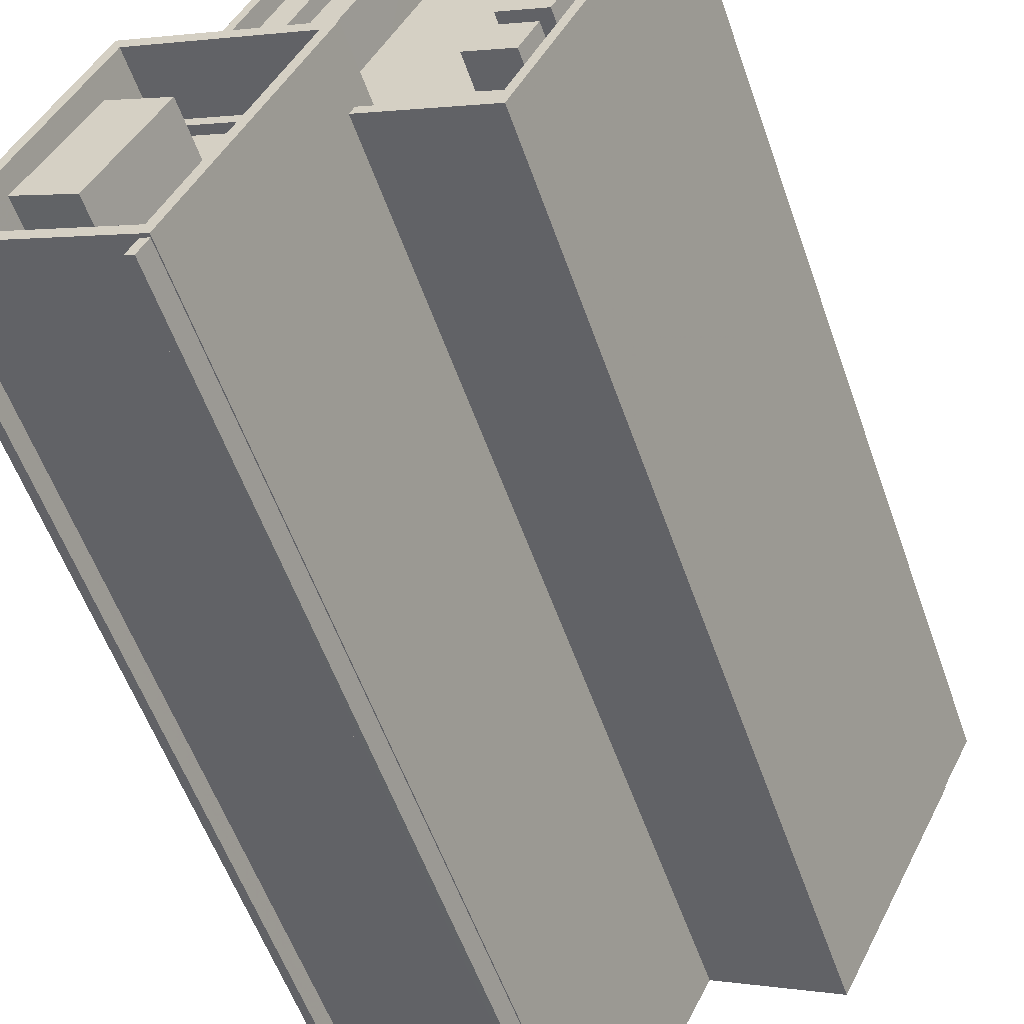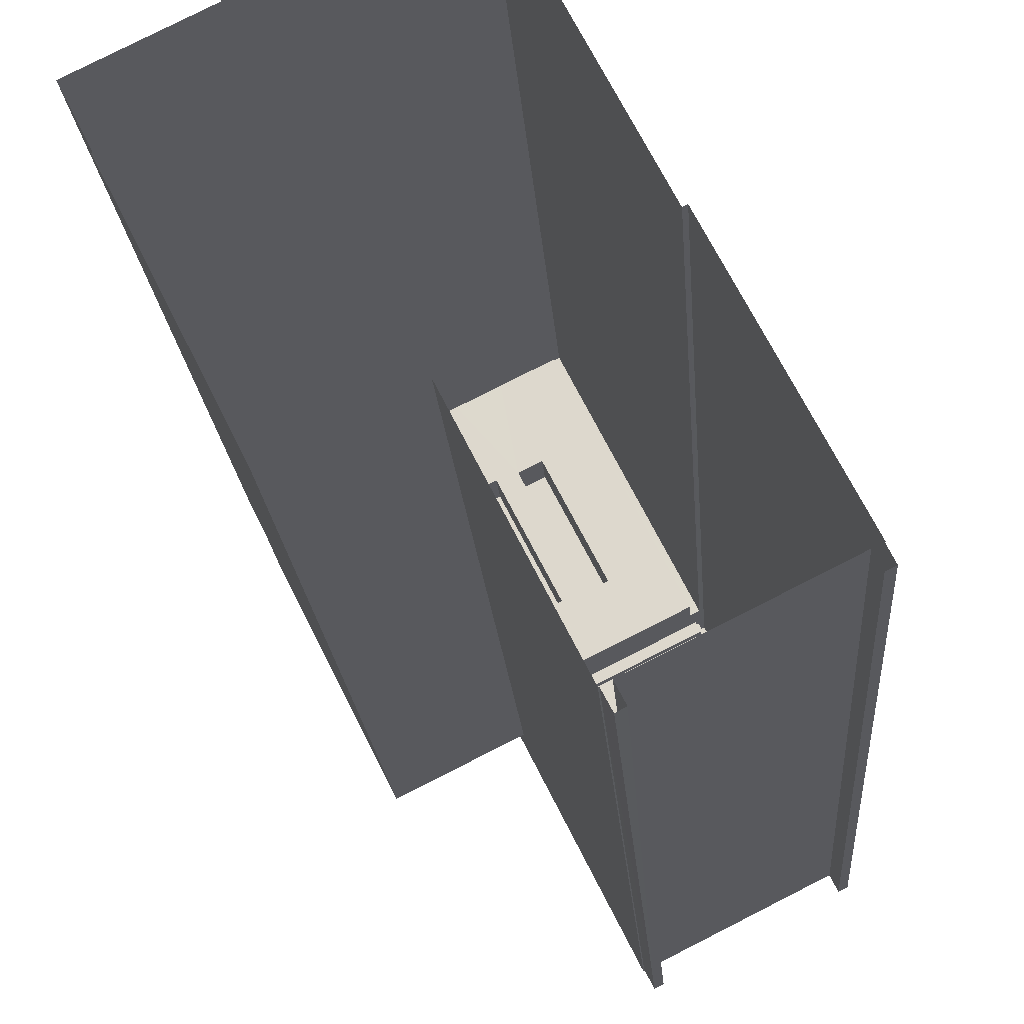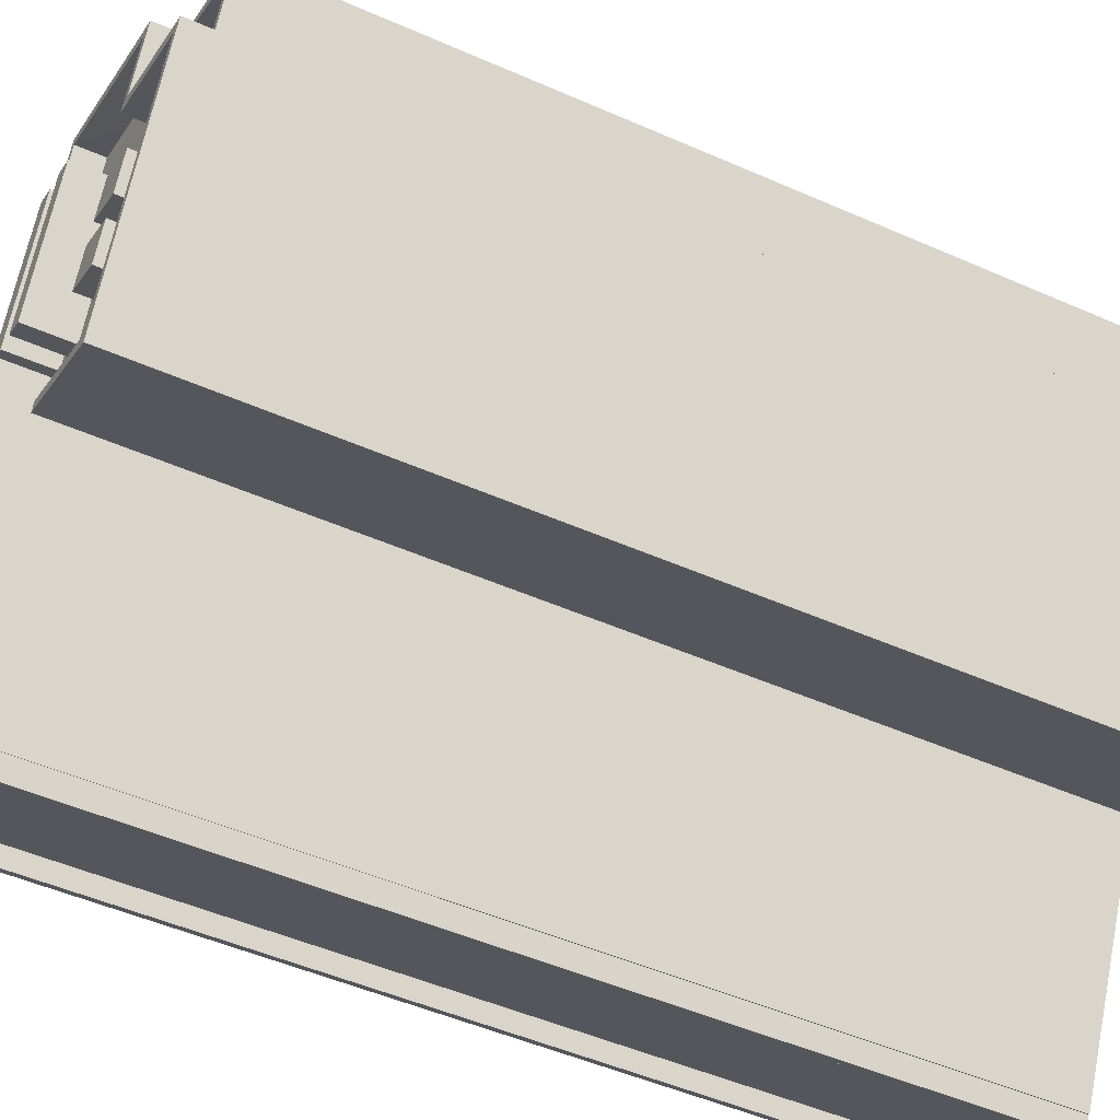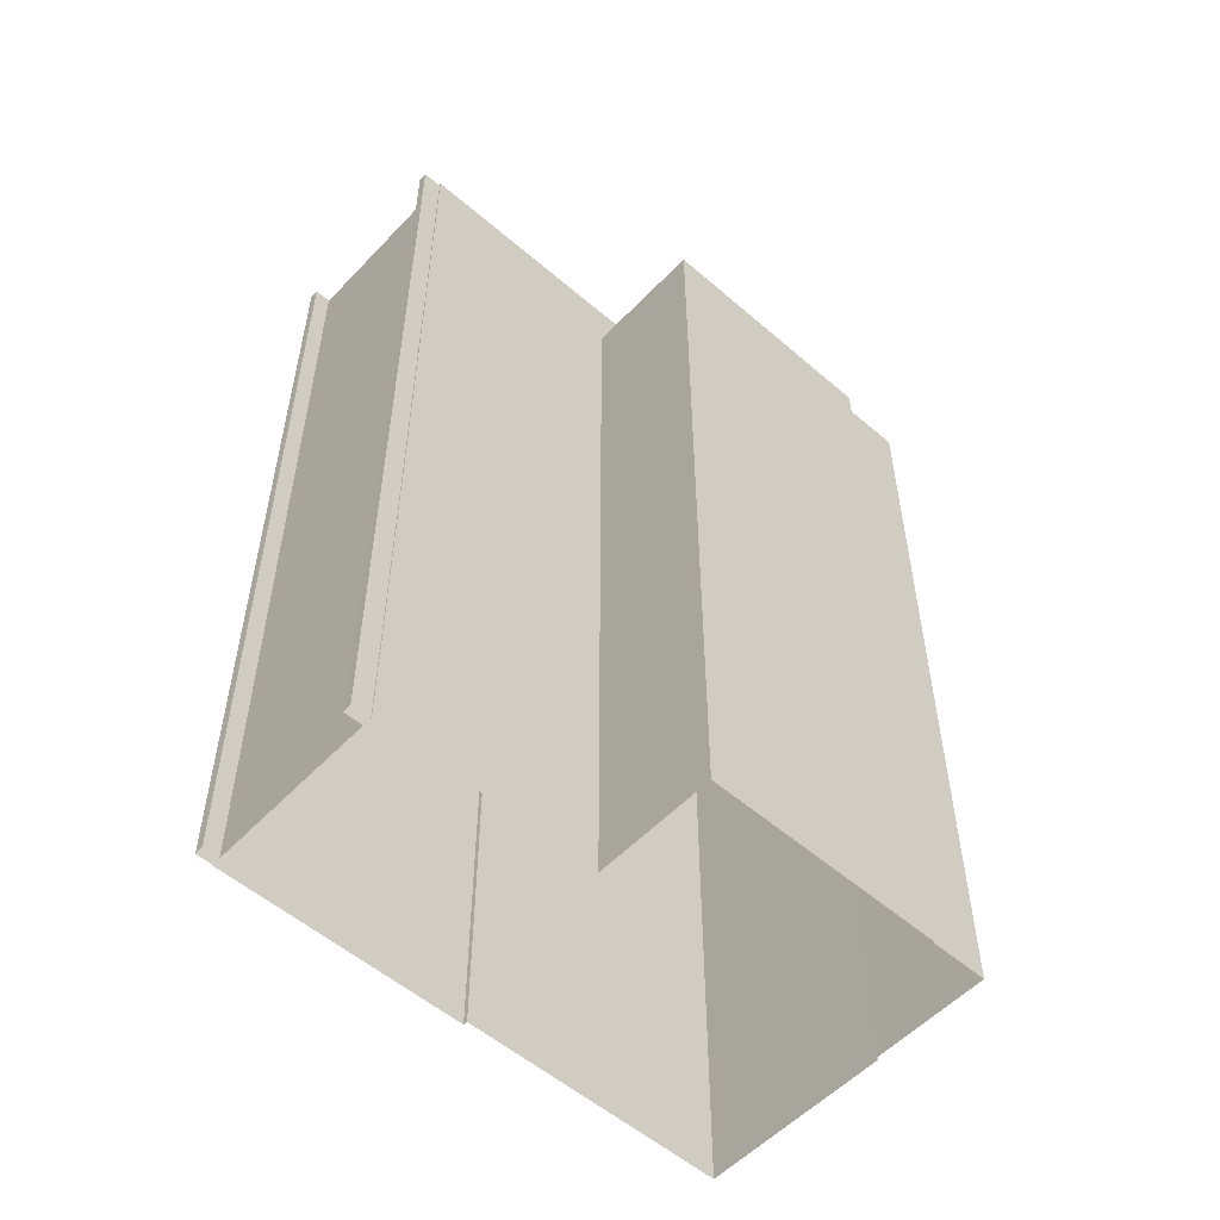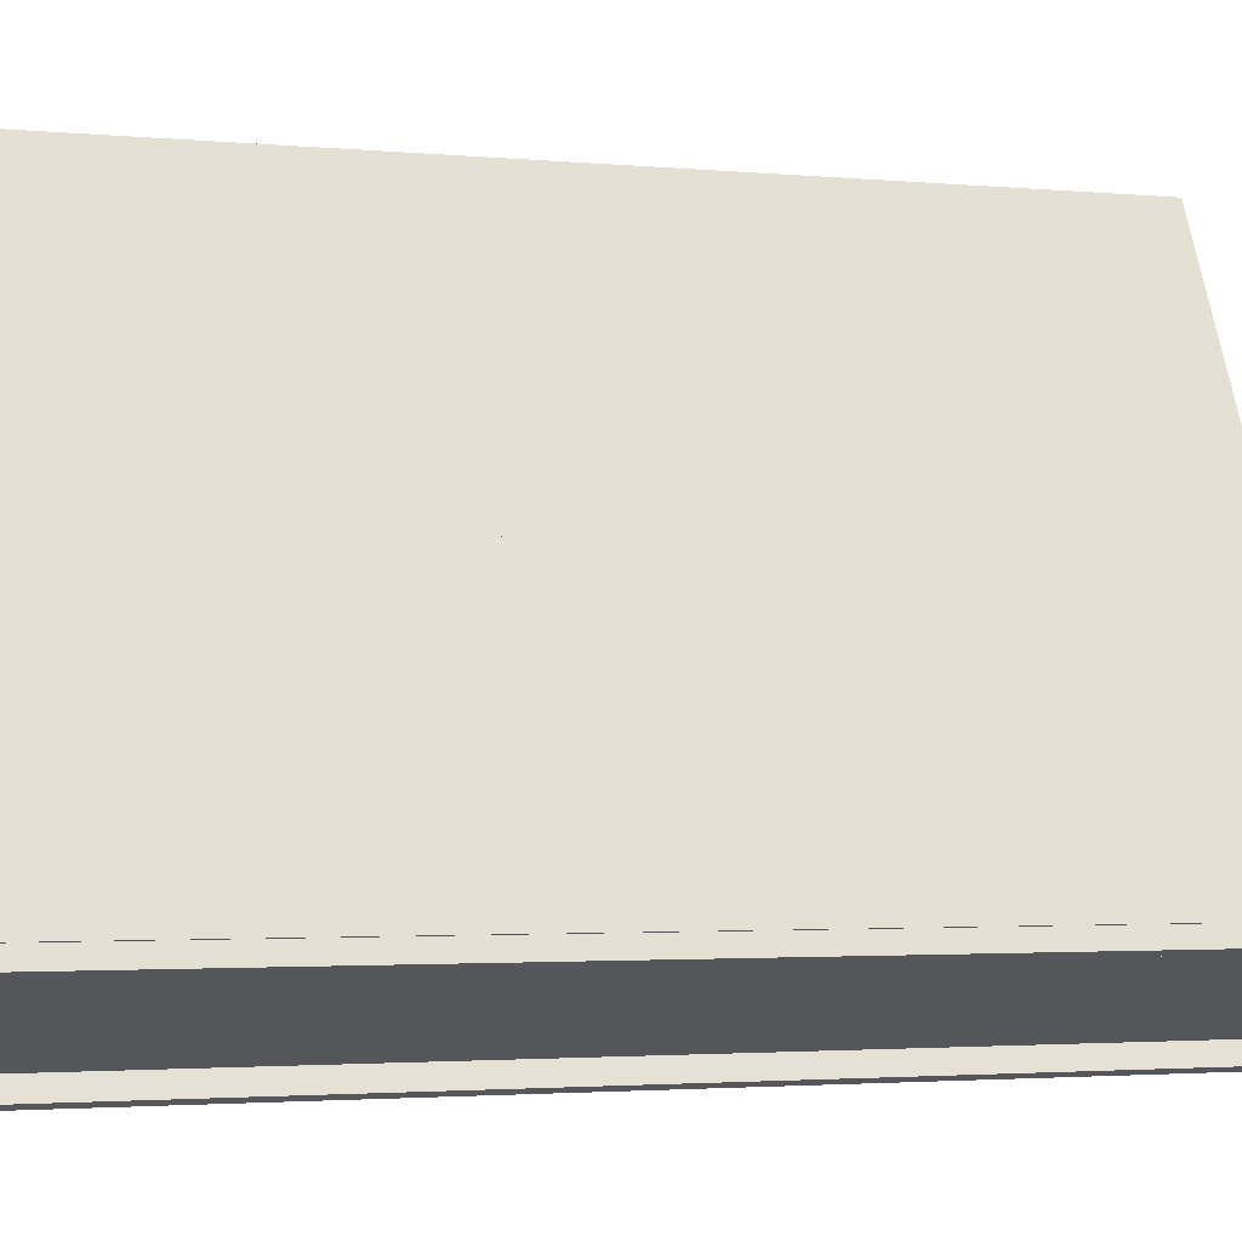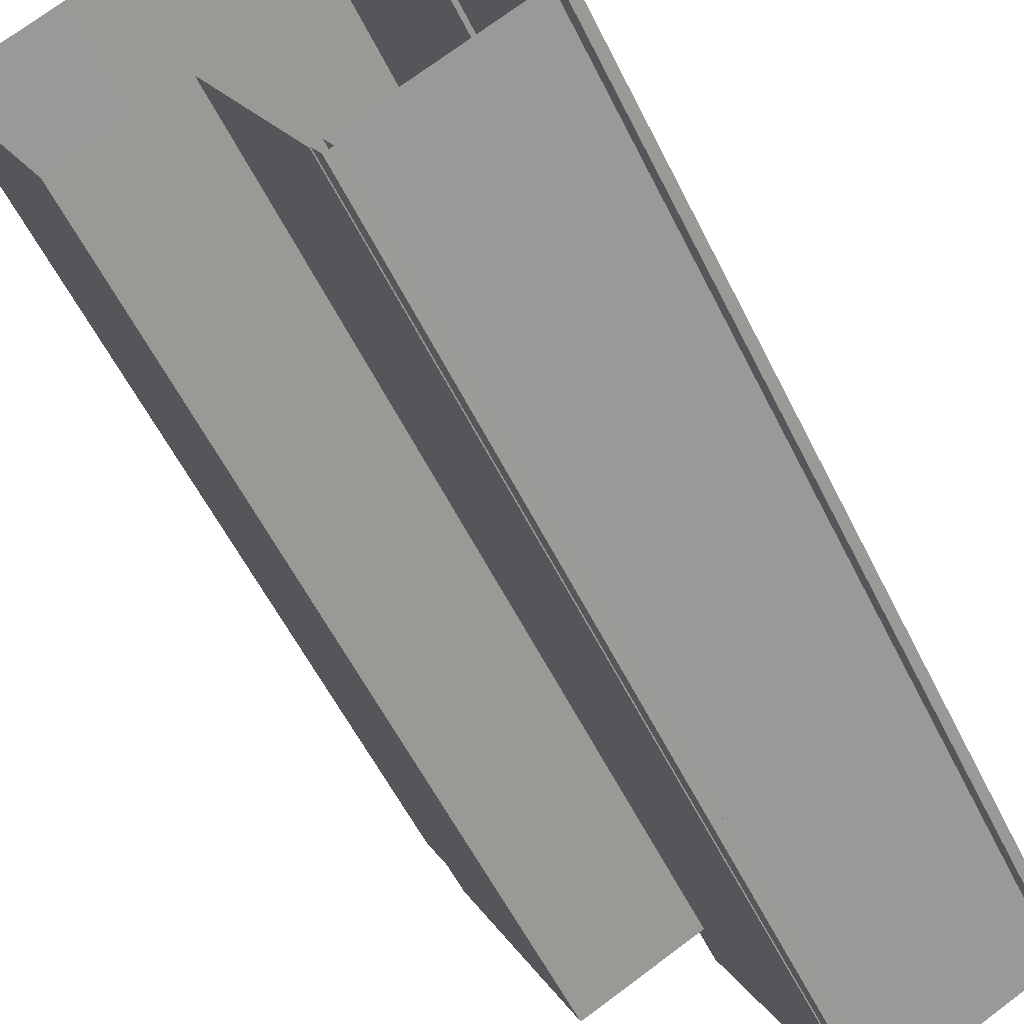
<metadata>
{"format":"obj","ext":"obj","renderer":"f3d","projection":"perspective","resolution":1024,"background":"white","views":[{"elev":-55.6,"azim":19.0,"up":"+Y"},{"elev":-19.4,"azim":-175.9,"up":"+Y"},{"elev":-48.7,"azim":63.7,"up":"+Y"},{"elev":-54.7,"azim":21.0,"up":"+Z"},{"elev":-2.2,"azim":-109.4,"up":"+Y"},{"elev":-56.9,"azim":-153.9,"up":"+Y"}]}
</metadata>
<code>
v -5616 -3.589e+04 4.174
v -5611 -3.589e+04 4.173
v -5612 -3.589e+04 4.172
v -5615 -3.589e+04 4.174
v -5622 -3.589e+04 4.176
v -5612 -3.589e+04 4.172
v -5617 -3.59e+04 4.169
v -5627 -3.59e+04 4.173
v -5627 -3.59e+04 4.173
v -5632 -3.591e+04 4.17
v -5632 -3.591e+04 4.17
v -5625 -3.591e+04 4.168
v -5625 -3.591e+04 4.168
v -5626 -3.591e+04 4.168
v -5625 -3.591e+04 4.168
v -5625 -3.591e+04 4.168
v -5621 -3.59e+04 4.17
v -5631 -3.591e+04 4.17
v -5632 -3.591e+04 4.17
v -5632 -3.591e+04 4.17
v -5616 -3.59e+04 37.14
v -5617 -3.59e+04 37.14
v -5615 -3.59e+04 37.14
v -5615 -3.59e+04 37.14
v -5617 -3.589e+04 35.91
v -5616 -3.589e+04 35.91
v -5619 -3.589e+04 35.91
v -5620 -3.589e+04 35.91
v -5619 -3.589e+04 35.91
v -5615 -3.59e+04 35.91
v -5614 -3.59e+04 35.91
v -5613 -3.589e+04 35.91
v -5620 -3.589e+04 35.91
v -5616 -3.59e+04 35.91
v -5617 -3.589e+04 35.91
v -5617 -3.589e+04 35.91
v -5623 -3.59e+04 35.91
v -5624 -3.59e+04 35.91
v -5625 -3.59e+04 35.91
v -5623 -3.59e+04 35.91
v -5621 -3.589e+04 35.91
v -5620 -3.589e+04 35.91
v -5622 -3.589e+04 35.91
v -5622 -3.59e+04 35.91
v -5622 -3.589e+04 35.91
v -5627 -3.59e+04 35.91
v -5615 -3.59e+04 35.91
v -5615 -3.59e+04 35.91
v -5621 -3.59e+04 35.91
v -5617 -3.59e+04 35.91
v -5616 -3.59e+04 35.91
v -5617 -3.59e+04 35.91
v -5622 -3.59e+04 35.91
v -5616 -3.59e+04 35.91
v -5617 -3.59e+04 35.91
v -5618 -3.59e+04 35.91
v -5621 -3.59e+04 35.91
v -5620 -3.59e+04 35.91
v -5621 -3.59e+04 36.91
v -5627 -3.59e+04 36.91
v -5627 -3.59e+04 36.91
v -5627 -3.59e+04 36.91
v -5621 -3.59e+04 36.91
v -5627 -3.59e+04 36.91
v -5617 -3.59e+04 36.91
v -5612 -3.589e+04 36.91
v -5617 -3.59e+04 36.91
v -5621 -3.59e+04 36.91
v -5617 -3.589e+04 36.91
v -5615 -3.589e+04 36.91
v -5616 -3.589e+04 36.91
v -5613 -3.589e+04 36.91
v -5622 -3.589e+04 36.91
v -5627 -3.59e+04 36.91
v -5622 -3.589e+04 36.91
v -5627 -3.59e+04 36.91
v -5621 -3.59e+04 36.91
v -5617 -3.589e+04 36.91
v -5622 -3.59e+04 37.58
v -5619 -3.589e+04 37.58
v -5620 -3.589e+04 37.58
v -5622 -3.59e+04 37.58
v -5613 -3.589e+04 35.96
v -5617 -3.589e+04 35.97
v -5613 -3.589e+04 35.96
v -5617 -3.589e+04 35.97
v -5613 -3.589e+04 34.46
v -5612 -3.589e+04 34.47
v -5616 -3.589e+04 34.47
v -5617 -3.589e+04 34.47
v -5616 -3.589e+04 35.97
v -5616 -3.589e+04 35.97
v -5612 -3.589e+04 35.97
v -5611 -3.589e+04 35.97
v -5612 -3.589e+04 35.96
v -5613 -3.589e+04 35.96
v -5622 -3.589e+04 37.58
v -5623 -3.59e+04 37.58
v -5621 -3.589e+04 37.58
v -5624 -3.59e+04 37.58
v -5628 -3.591e+04 36.57
v -5627 -3.591e+04 36.57
v -5629 -3.59e+04 36.57
v -5625 -3.59e+04 36.57
v -5624 -3.59e+04 36.57
v -5627 -3.59e+04 36.57
v -5631 -3.591e+04 36.57
v -5627 -3.59e+04 36.57
v -5625 -3.591e+04 36.57
v -5621 -3.59e+04 36.57
v -5621 -3.59e+04 36.57
v -5621 -3.59e+04 36.57
v -5627 -3.59e+04 36.58
v -5627 -3.59e+04 36.57
v -5631 -3.591e+04 39.07
v -5627 -3.59e+04 39.08
v -5631 -3.59e+04 39.07
v -5627 -3.59e+04 39.08
v -5631 -3.59e+04 39.07
v -5631 -3.591e+04 39.07
v -5632 -3.591e+04 39.07
v -5632 -3.591e+04 39.07
v -5631 -3.591e+04 39.07
v -5621 -3.59e+04 39.07
v -5620 -3.59e+04 39.07
v -5625 -3.591e+04 39.07
v -5625 -3.591e+04 39.07
v -5625 -3.591e+04 38.95
v -5626 -3.591e+04 38.95
v -5625 -3.591e+04 38.95
v -5625 -3.591e+04 38.95
v -5631 -3.59e+04 39.11
v -5632 -3.591e+04 39.11
v -5632 -3.591e+04 39.11
v -5631 -3.59e+04 39.11
v -5617 -3.59e+04 37.14
v -5616 -3.59e+04 37.14
v -5616 -3.59e+04 37.14
v -5618 -3.59e+04 37.14
v -5625 -3.59e+04 39.27
v -5629 -3.59e+04 39.27
v -5627 -3.591e+04 39.27
v -5627 -3.59e+04 39.27
f 1 2 3
f 4 1 5
f 6 7 3
f 8 5 1
f 9 8 10
f 9 10 11
f 12 13 14
f 15 13 12
f 16 15 17
f 7 17 3
f 18 19 10
f 20 19 18
f 17 12 18
f 3 17 1
f 17 8 1
f 8 18 10
f 17 15 12
f 17 18 8
f 21 22 23
f 24 21 23
f 25 26 27
f 27 28 29
f 30 31 32
f 33 34 35
f 29 33 25
f 25 35 36
f 34 32 35
f 34 30 32
f 29 25 27
f 25 33 35
f 37 38 39
f 40 37 39
f 41 42 43
f 41 27 42
f 28 27 41
f 28 41 44
f 37 40 44
f 44 41 37
f 43 45 46
f 46 39 38
f 43 42 45
f 43 46 38
f 47 31 30
f 47 48 31
f 33 49 50
f 34 33 50
f 48 47 51
f 52 51 47
f 49 52 50
f 50 52 47
f 44 40 53
f 52 49 53
f 48 51 54
f 48 54 55
f 55 56 57
f 56 58 57
f 53 40 58
f 56 52 58
f 54 56 55
f 52 53 58
f 59 60 61
f 61 60 62
f 59 63 60
f 62 60 64
f 65 66 67
f 68 65 67
f 69 70 71
f 66 69 72
f 71 70 73
f 74 75 76
f 76 75 73
f 68 67 77
f 72 69 78
f 78 69 71
f 75 71 73
f 66 72 67
f 79 80 81
f 79 82 80
f 83 84 85
f 83 86 84
f 87 88 89
f 90 87 89
f 91 92 93
f 91 93 94
f 93 95 94
f 93 96 95
f 97 98 99
f 97 100 98
f 101 102 103
f 104 105 106
f 107 103 106
f 107 101 103
f 106 105 108
f 107 106 108
f 104 109 110
f 110 105 104
f 102 101 109
f 102 109 104
f 111 112 113
f 114 111 113
f 115 116 117
f 116 118 119
f 115 117 120
f 119 121 122
f 119 118 121
f 117 116 119
f 115 120 123
f 124 125 118
f 123 126 127
f 116 124 118
f 126 125 124
f 115 123 127
f 127 126 124
f 128 129 130
f 131 128 130
f 132 133 134
f 135 132 134
f 136 137 138
f 136 139 137
f 140 141 142
f 140 143 141
f 30 23 47
f 30 24 23
f 23 22 50
f 47 23 50
f 22 21 34
f 50 22 34
f 34 24 30
f 34 21 24
f 65 17 7
f 65 68 17
f 92 69 90
f 69 92 70
f 70 91 4
f 89 92 90
f 4 91 1
f 92 91 70
f 87 90 96
f 3 95 6
f 90 69 96
f 6 95 66
f 96 69 66
f 95 96 66
f 6 65 7
f 6 66 65
f 76 73 5
f 8 76 5
f 70 4 5
f 73 70 5
f 110 59 105
f 105 61 108
f 105 59 61
f 26 71 27
f 42 27 75
f 42 75 45
f 27 71 75
f 78 26 25
f 78 71 26
f 83 72 86
f 36 86 25
f 25 86 78
f 86 72 78
f 48 67 72
f 55 67 48
f 72 83 85
f 48 72 31
f 31 85 32
f 72 85 31
f 57 77 67
f 55 57 67
f 63 111 114
f 60 63 114
f 74 46 45
f 75 74 45
f 113 60 114
f 113 64 60
f 28 81 80
f 29 28 80
f 29 80 33
f 80 82 33
f 33 82 49
f 82 53 49
f 44 53 82
f 79 44 82
f 28 44 79
f 81 28 79
f 36 35 84
f 86 36 84
f 35 85 84
f 35 32 85
f 89 88 93
f 92 89 93
f 96 93 88
f 87 96 88
f 94 1 91
f 94 2 1
f 2 95 3
f 2 94 95
f 43 99 41
f 43 97 99
f 41 98 37
f 41 99 98
f 98 100 38
f 37 98 38
f 100 97 43
f 38 100 43
f 107 115 101
f 101 127 109
f 101 115 127
f 107 61 115
f 115 61 116
f 107 108 61
f 116 61 62
f 116 64 124
f 124 64 112
f 116 62 64
f 112 64 113
f 110 109 59
f 109 127 59
f 111 63 112
f 59 127 124
f 63 59 124
f 112 63 124
f 121 118 9
f 11 121 9
f 8 9 76
f 9 118 76
f 40 125 58
f 40 118 125
f 39 118 40
f 46 74 39
f 76 118 74
f 74 118 39
f 68 16 17
f 16 68 126
f 58 125 77
f 57 58 77
f 125 126 68
f 125 68 77
f 15 16 131
f 16 126 131
f 12 128 18
f 128 126 123
f 131 126 128
f 18 128 123
f 10 121 11
f 10 122 121
f 15 130 13
f 15 131 130
f 130 14 13
f 130 129 14
f 12 14 129
f 128 12 129
f 117 135 120
f 18 123 20
f 120 135 123
f 20 123 134
f 123 135 134
f 134 19 20
f 134 133 19
f 132 122 133
f 133 122 19
f 132 119 122
f 19 122 10
f 119 132 135
f 117 119 135
f 51 137 54
f 51 138 137
f 137 139 56
f 54 137 56
f 139 136 52
f 56 139 52
f 52 138 51
f 52 136 138
f 103 142 141
f 103 102 142
f 106 103 141
f 143 106 141
f 140 106 143
f 140 104 106
f 142 104 140
f 142 102 104

</code>
